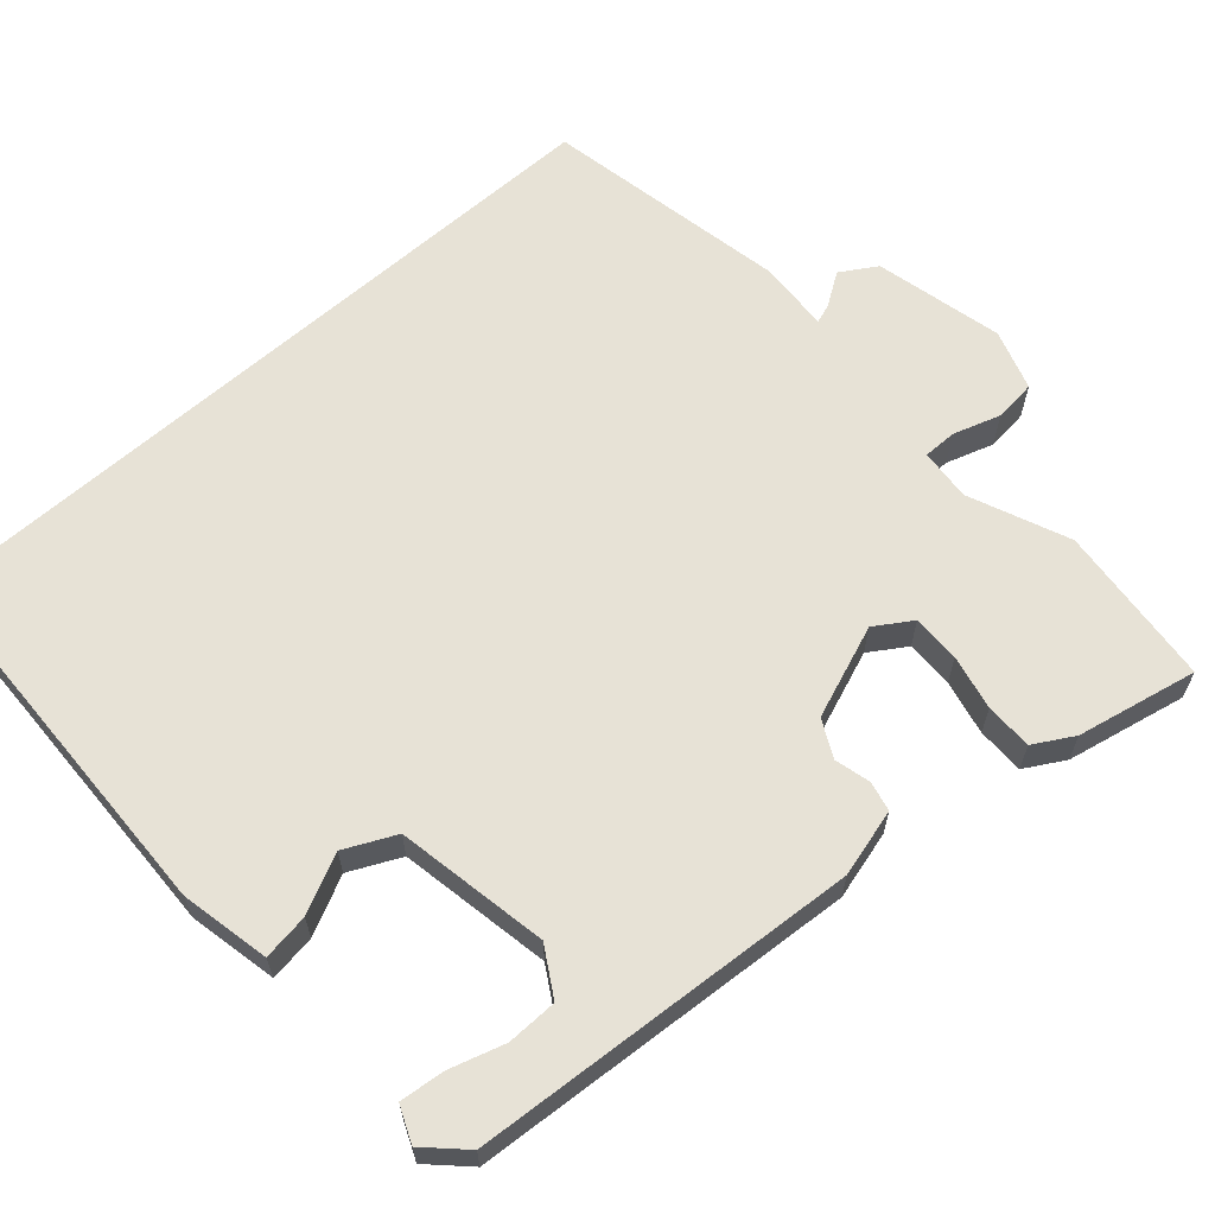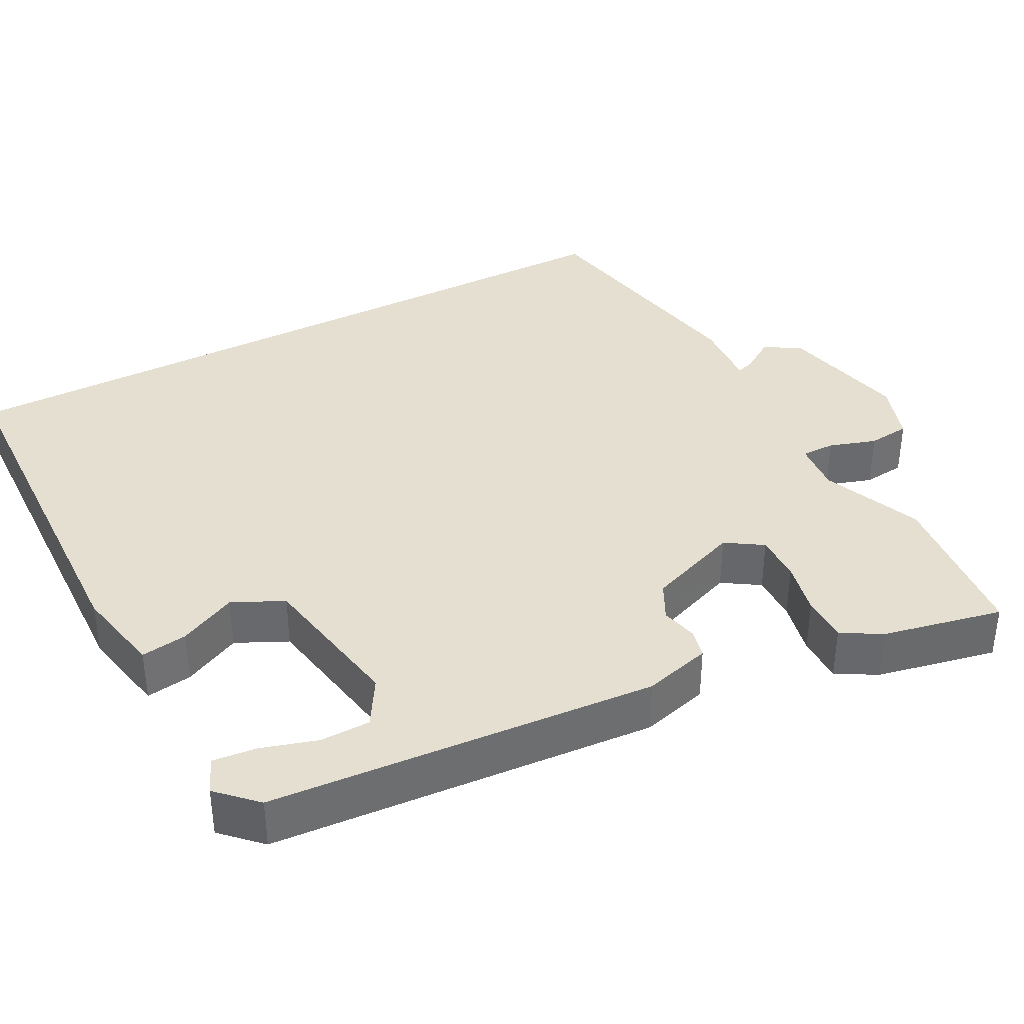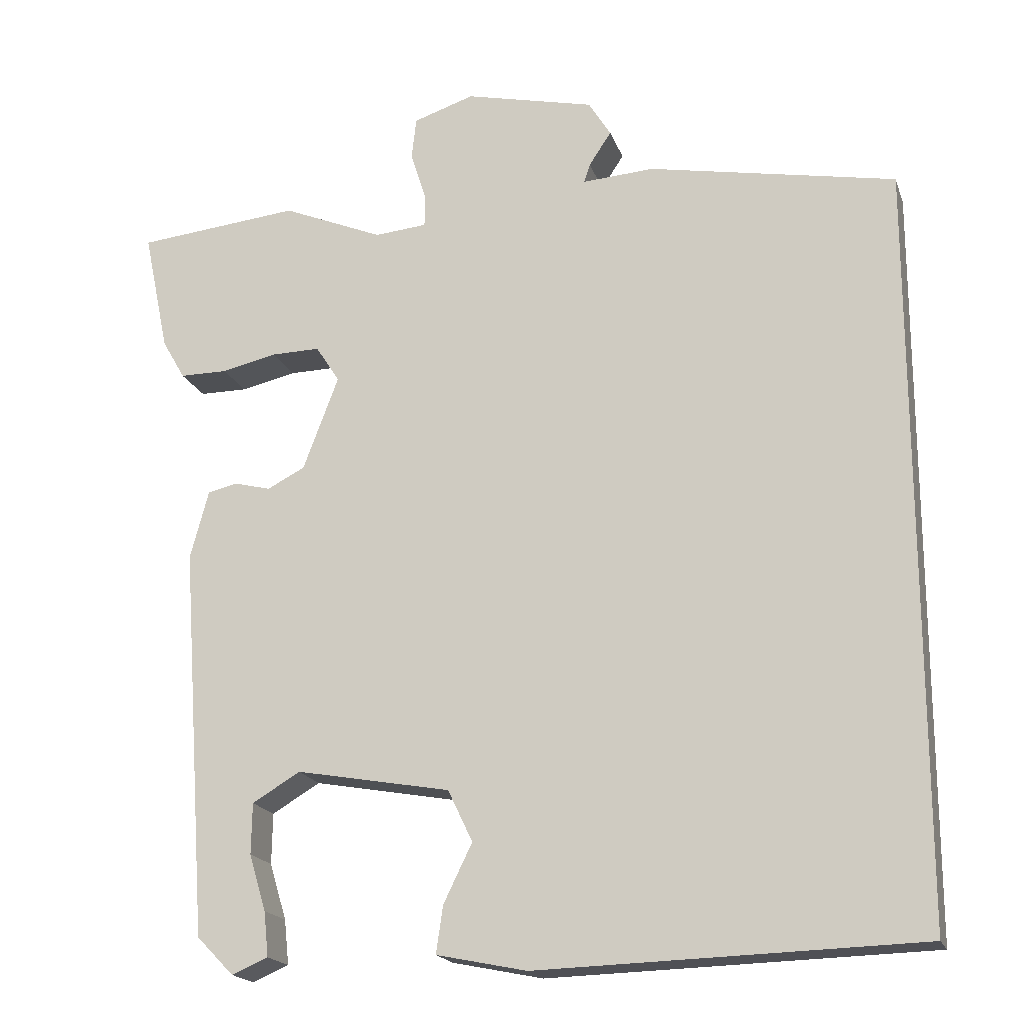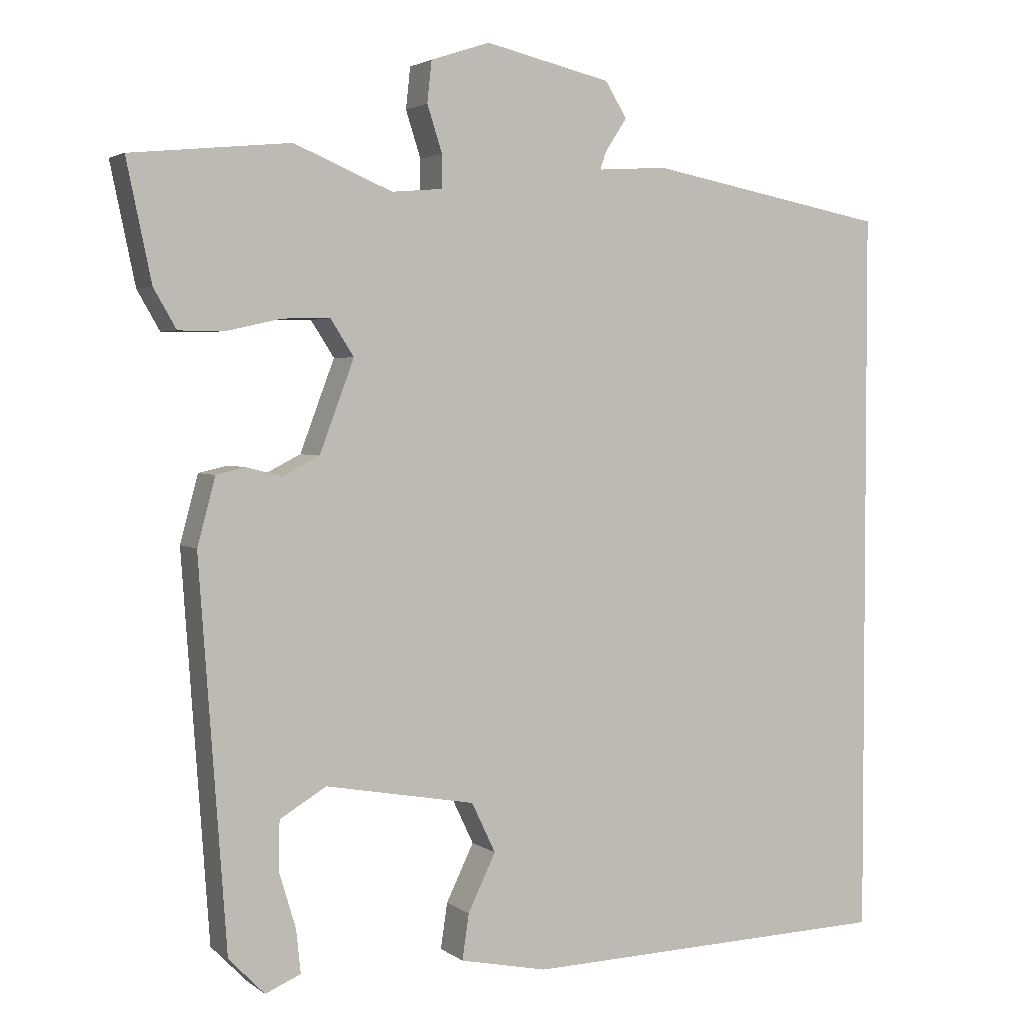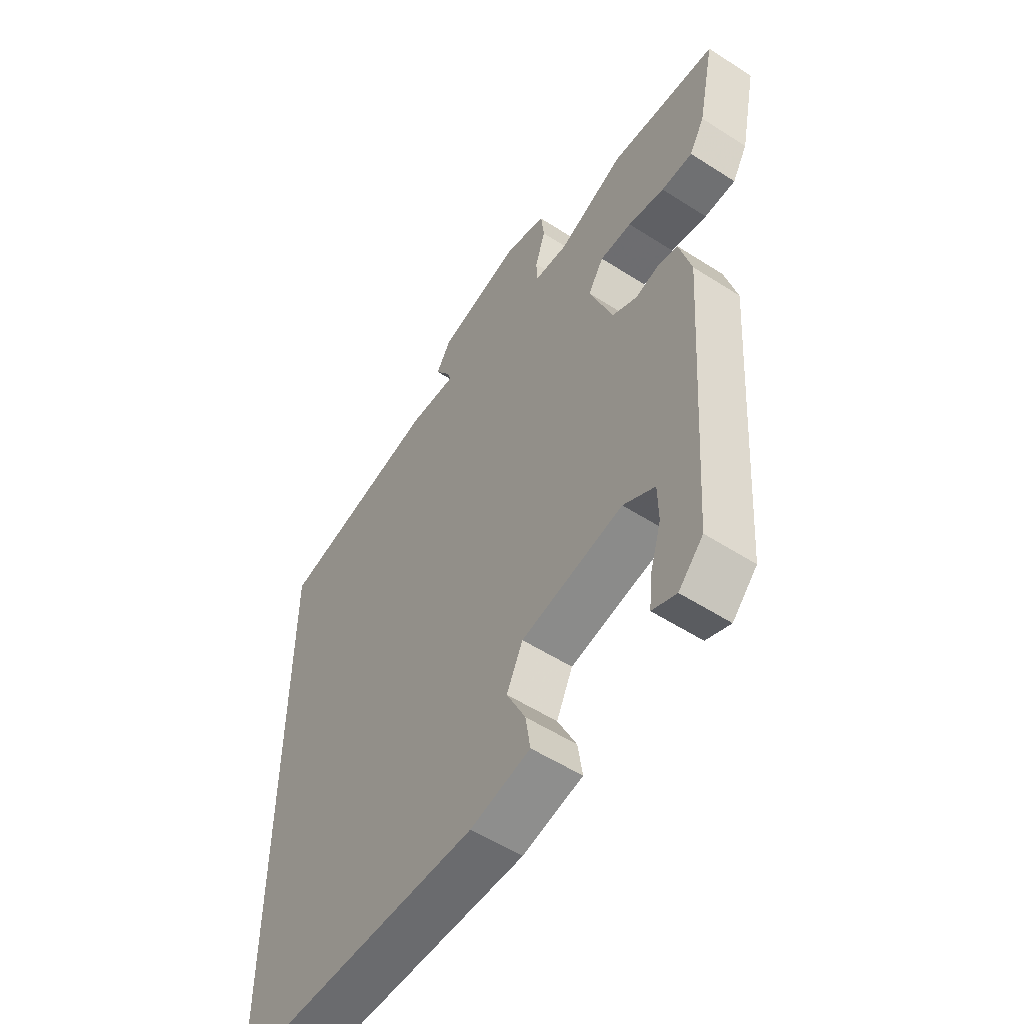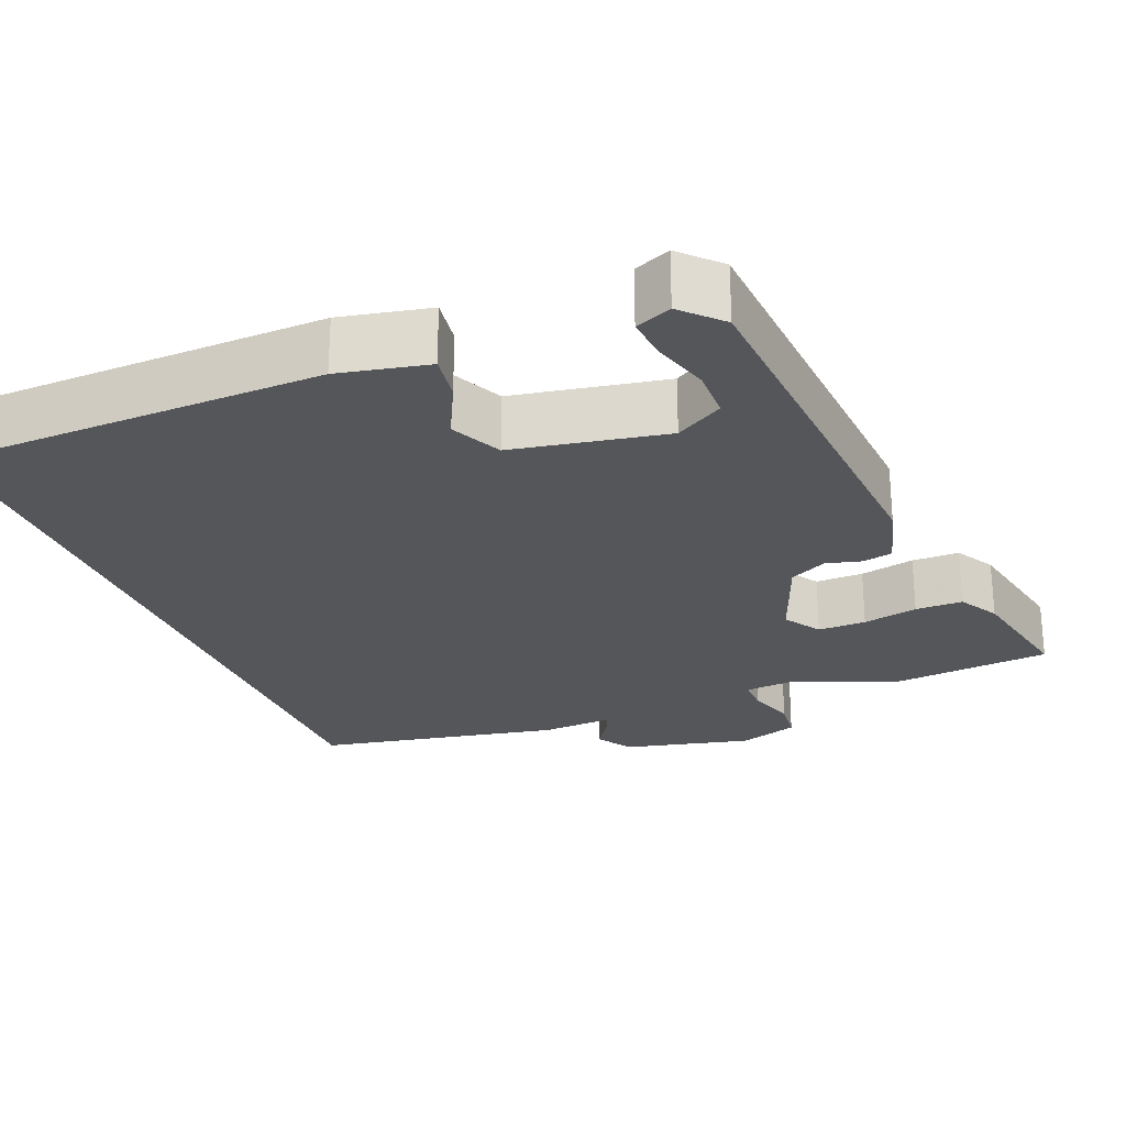
<metadata>
{"format":"obj","ext":"obj","renderer":"f3d","projection":"perspective","resolution":1024,"background":"white","views":[{"elev":63.3,"azim":-131.5,"up":"+Y"},{"elev":37.4,"azim":-117.7,"up":"+Y"},{"elev":-18.9,"azim":16.3,"up":"+Z"},{"elev":3.0,"azim":-25.1,"up":"+Z"},{"elev":-54.9,"azim":-124.2,"up":"+Z"},{"elev":-25.3,"azim":-158.2,"up":"+Y"}]}
</metadata>
<code>
v -0.55 0.07 0.495
v -0.338 0.07 0.516
v -0.207 0.07 0.461
v -0.139 0.07 0.467
v -0.139 0.07 0.511
v -0.159 0.07 0.573
v -0.153 0.07 0.628
v -0.074 0.07 0.654
v 0.094 0.07 0.615
v 0.123 0.07 0.568
v 0.094 0.07 0.524
v 0.086 0.07 0.5
v 0.179 0.07 0.506
v 0.5 0.07 0.445
v 0.5 0.07 -0.531
v 0.005 0.07 -0.546
v -0.112 0.07 -0.522
v -0.103 0.07 -0.461
v -0.066 0.07 -0.385
v -0.098 0.07 -0.318
v -0.298 0.07 -0.282
v -0.36 0.07 -0.319
v -0.361 0.07 -0.385
v -0.339 0.07 -0.458
v -0.333 0.07 -0.516
v -0.38 0.07 -0.536
v -0.428 0.07 -0.487
v -0.464 0.07 0.021
v -0.44 0.07 0.11
v -0.401 0.07 0.119
v -0.354 0.07 0.107
v -0.305 0.07 0.132
v -0.259 0.07 0.254
v -0.29 0.07 0.302
v -0.353 0.07 0.301
v -0.425 0.07 0.285
v -0.487 0.07 0.285
v -0.517 0.07 0.337
v -0.55 0 0.495
v -0.338 0 0.516
v -0.207 0 0.461
v -0.139 0 0.467
v -0.139 0 0.511
v -0.159 0 0.573
v -0.153 0 0.628
v -0.074 0 0.654
v 0.094 0 0.615
v 0.123 0 0.568
v 0.094 0 0.524
v 0.086 0 0.5
v 0.179 0 0.506
v 0.5 0 0.445
v 0.5 0 -0.531
v 0.005 0 -0.546
v -0.112 0 -0.522
v -0.103 0 -0.461
v -0.066 0 -0.385
v -0.098 0 -0.318
v -0.298 0 -0.282
v -0.36 0 -0.319
v -0.361 0 -0.385
v -0.339 0 -0.458
v -0.333 0 -0.516
v -0.38 0 -0.536
v -0.428 0 -0.487
v -0.464 0 0.021
v -0.44 0 0.11
v -0.401 0 0.119
v -0.354 0 0.107
v -0.305 0 0.132
v -0.259 0 0.254
v -0.29 0 0.302
v -0.353 0 0.301
v -0.425 0 0.285
v -0.487 0 0.285
v -0.517 0 0.337
f 1 2 3
f 38 1 3
f 37 38 3
f 36 37 3
f 35 36 3
f 34 35 3 4
f 33 34 4
f 32 33 4
f 29 30 31
f 28 29 31
f 27 28 31
f 26 27 31
f 23 24 25 26
f 22 23 26 31
f 21 22 31 32
f 17 18 19
f 16 17 19
f 15 16 19
f 14 15 19
f 14 19 20
f 13 14 20
f 12 13 20
f 9 10 11
f 8 9 11
f 7 8 11
f 6 7 11
f 5 6 11
f 4 5 11 12
f 20 21 32
f 12 20 32
f 4 12 32
f 41 40 39
f 41 39 76
f 41 76 75
f 41 75 74
f 41 74 73
f 42 41 73 72
f 42 72 71
f 42 71 70
f 69 68 67
f 69 67 66
f 69 66 65
f 69 65 64
f 64 63 62 61
f 69 64 61 60
f 70 69 60 59
f 57 56 55
f 57 55 54
f 57 54 53
f 57 53 52
f 58 57 52
f 58 52 51
f 58 51 50
f 49 48 47
f 49 47 46
f 49 46 45
f 49 45 44
f 49 44 43
f 50 49 43 42
f 70 59 58
f 70 58 50
f 70 50 42
f 1 39 40 2
f 2 40 41 3
f 3 41 42 4
f 4 42 43 5
f 5 43 44 6
f 6 44 45 7
f 7 45 46 8
f 8 46 47 9
f 9 47 48 10
f 10 48 49 11
f 11 49 50 12
f 12 50 51 13
f 13 51 52 14
f 14 52 53 15
f 15 53 54 16
f 16 54 55 17
f 17 55 56 18
f 18 56 57 19
f 19 57 58 20
f 20 58 59 21
f 21 59 60 22
f 22 60 61 23
f 23 61 62 24
f 24 62 63 25
f 25 63 64 26
f 26 64 65 27
f 27 65 66 28
f 28 66 67 29
f 29 67 68 30
f 30 68 69 31
f 31 69 70 32
f 32 70 71 33
f 33 71 72 34
f 34 72 73 35
f 35 73 74 36
f 36 74 75 37
f 37 75 76 38
f 38 76 39 1

</code>
